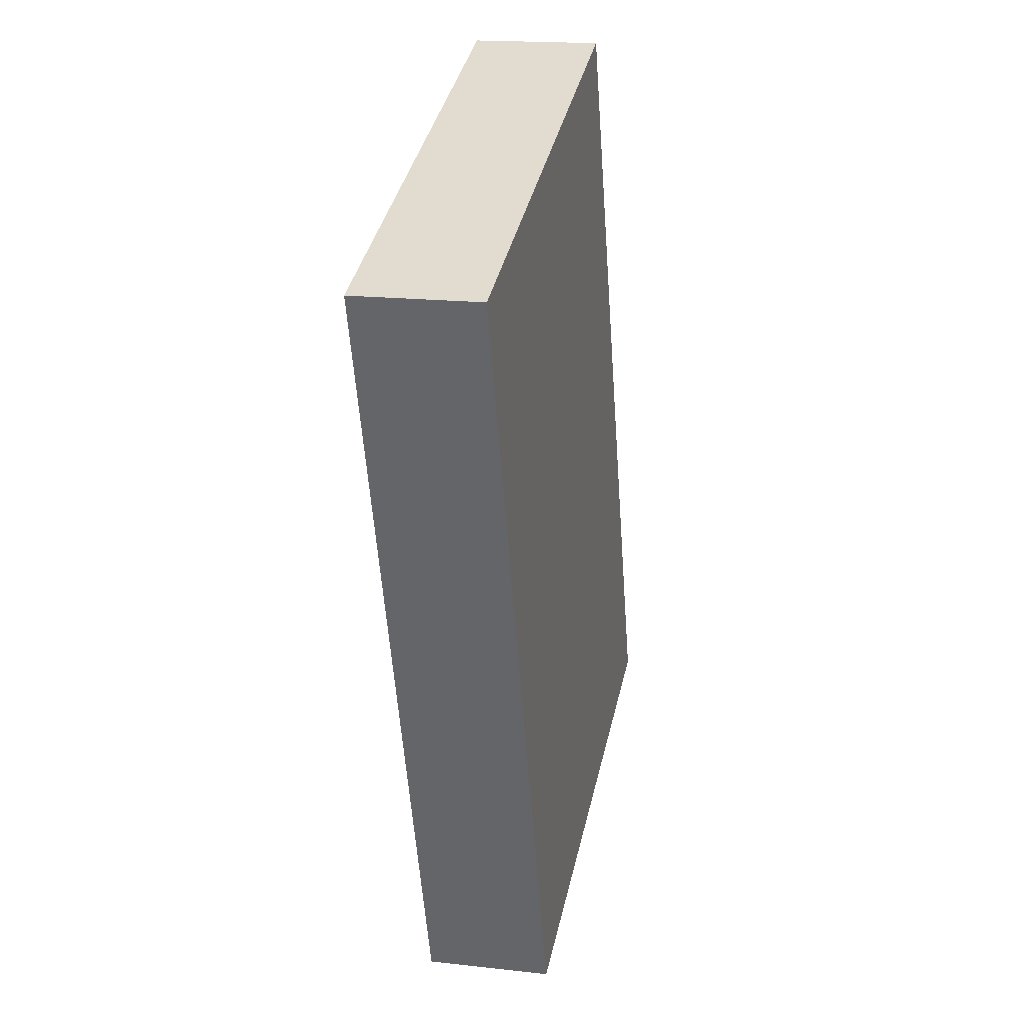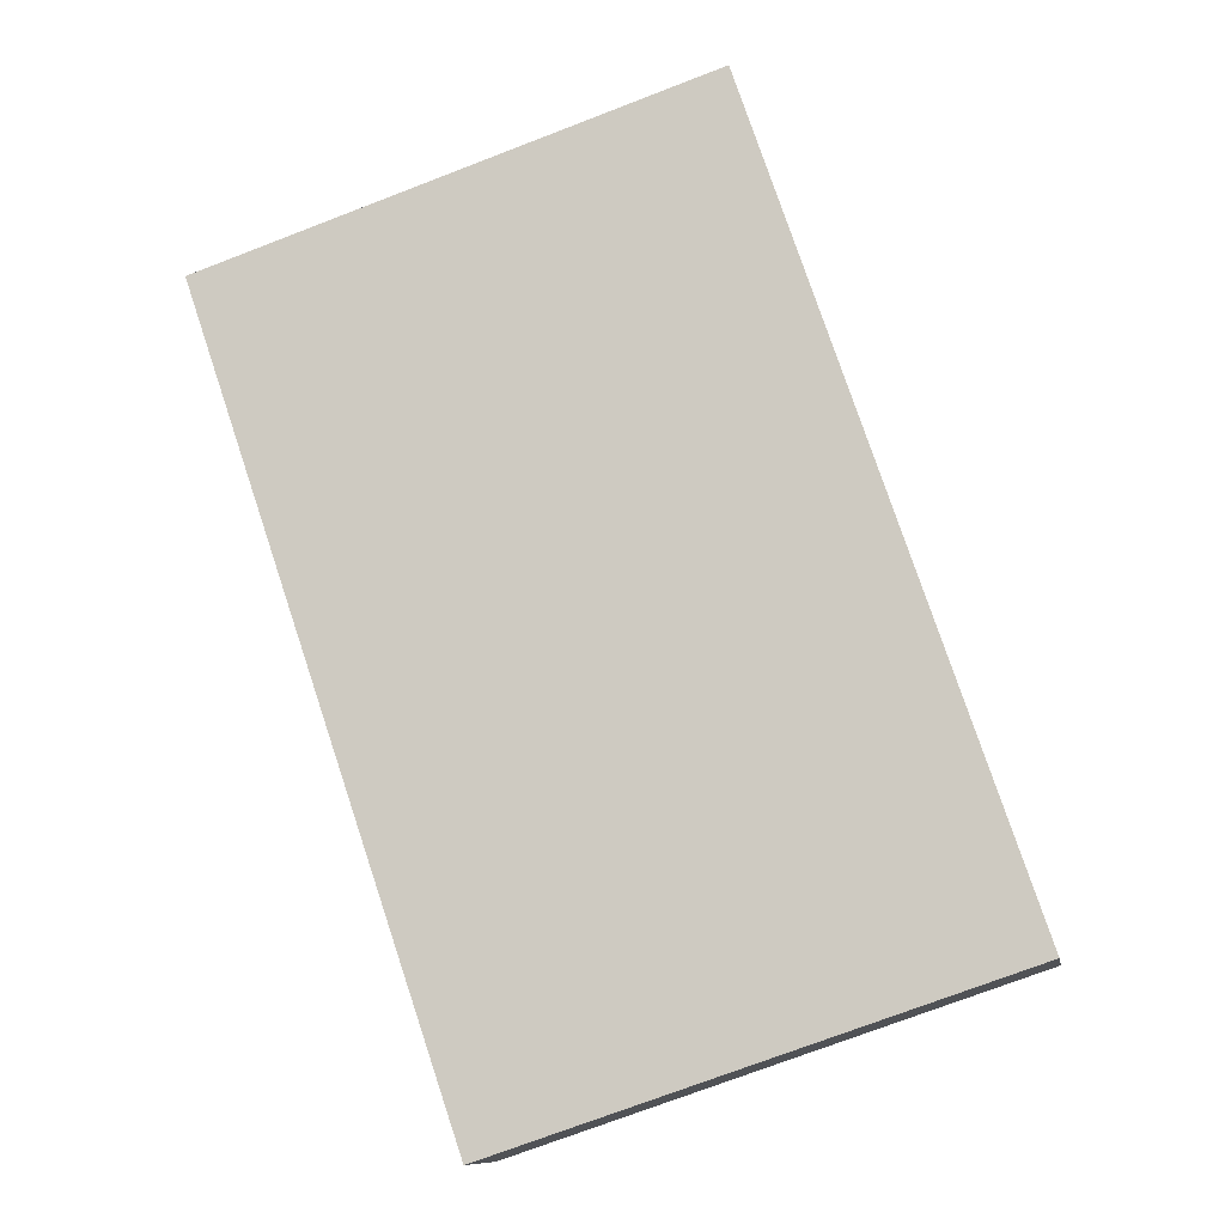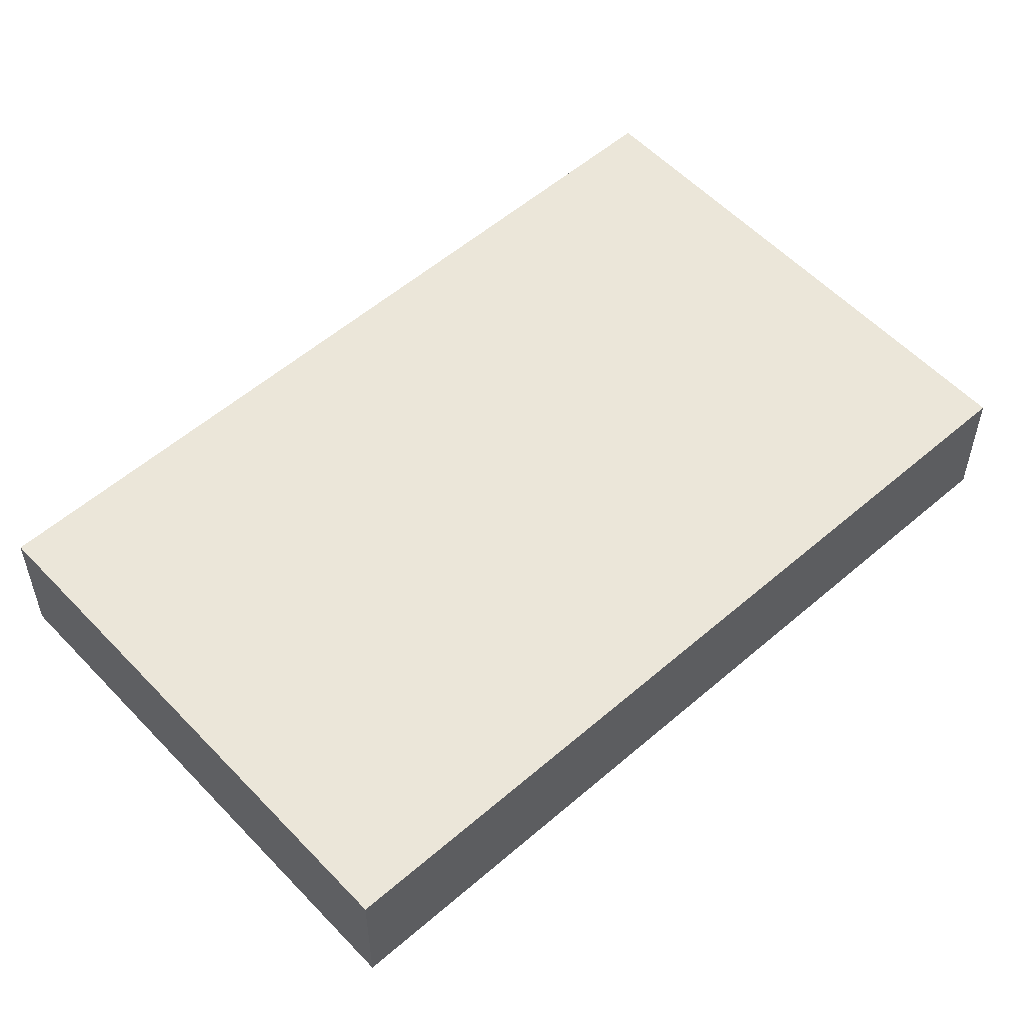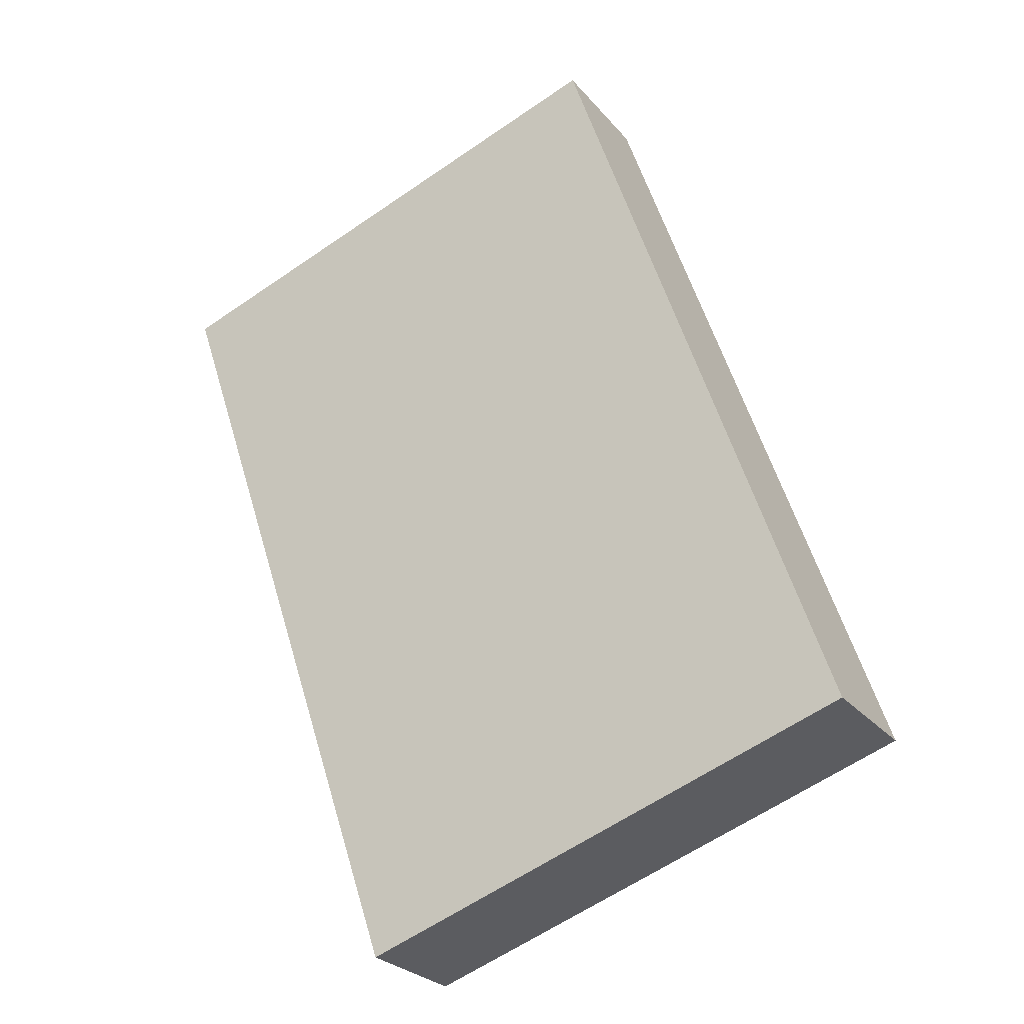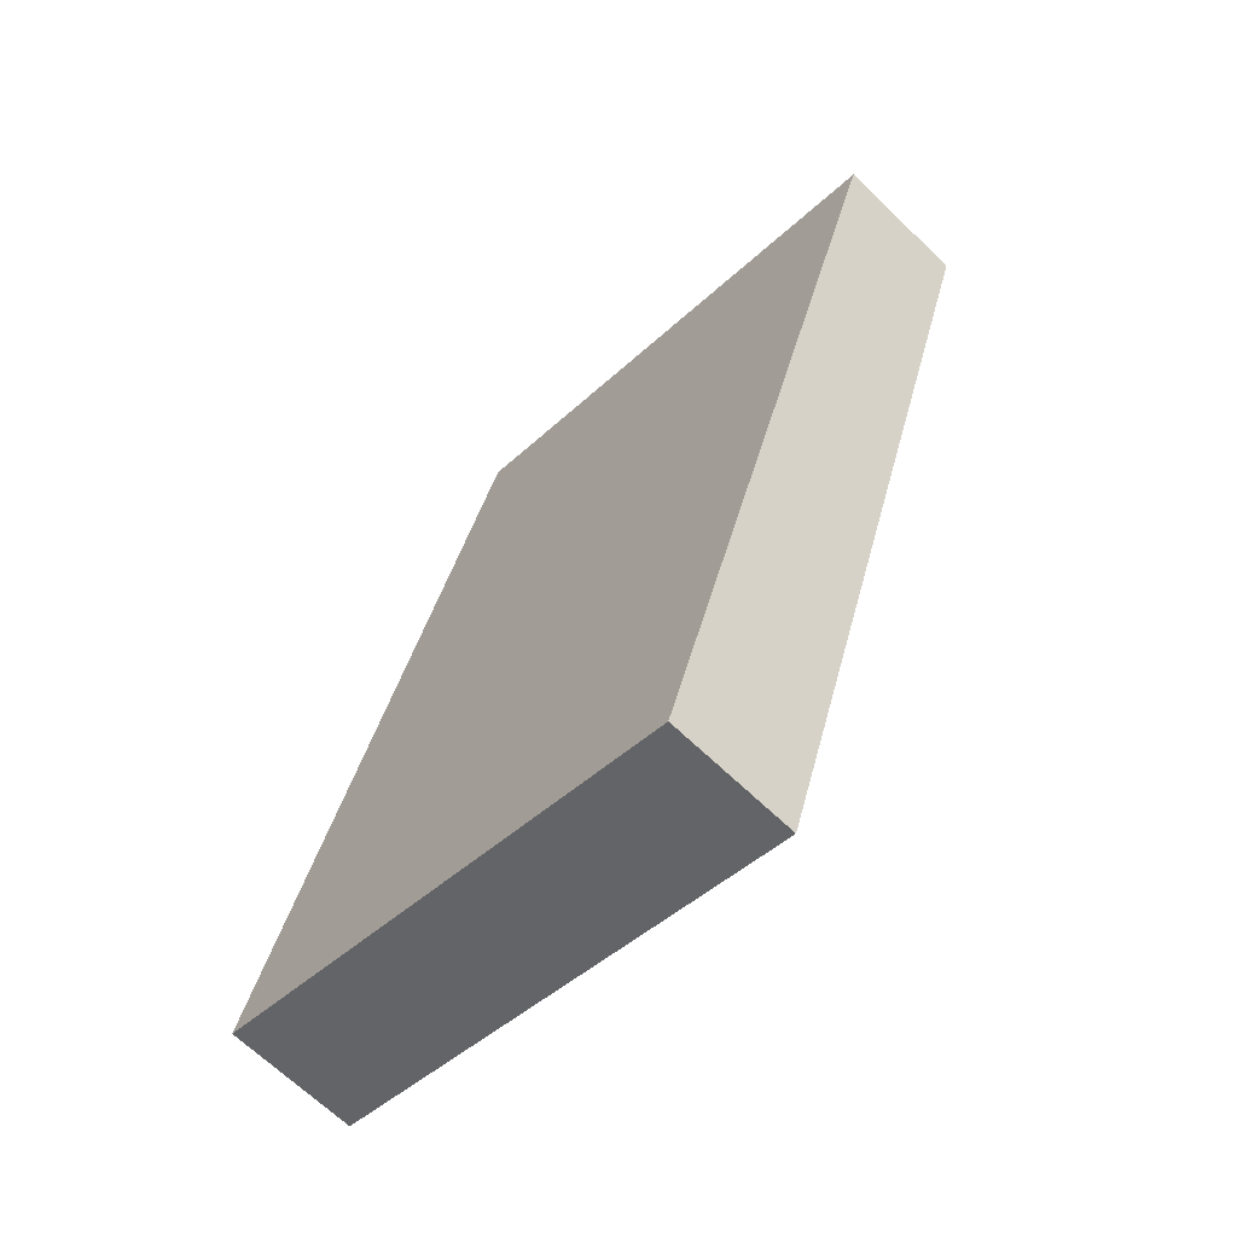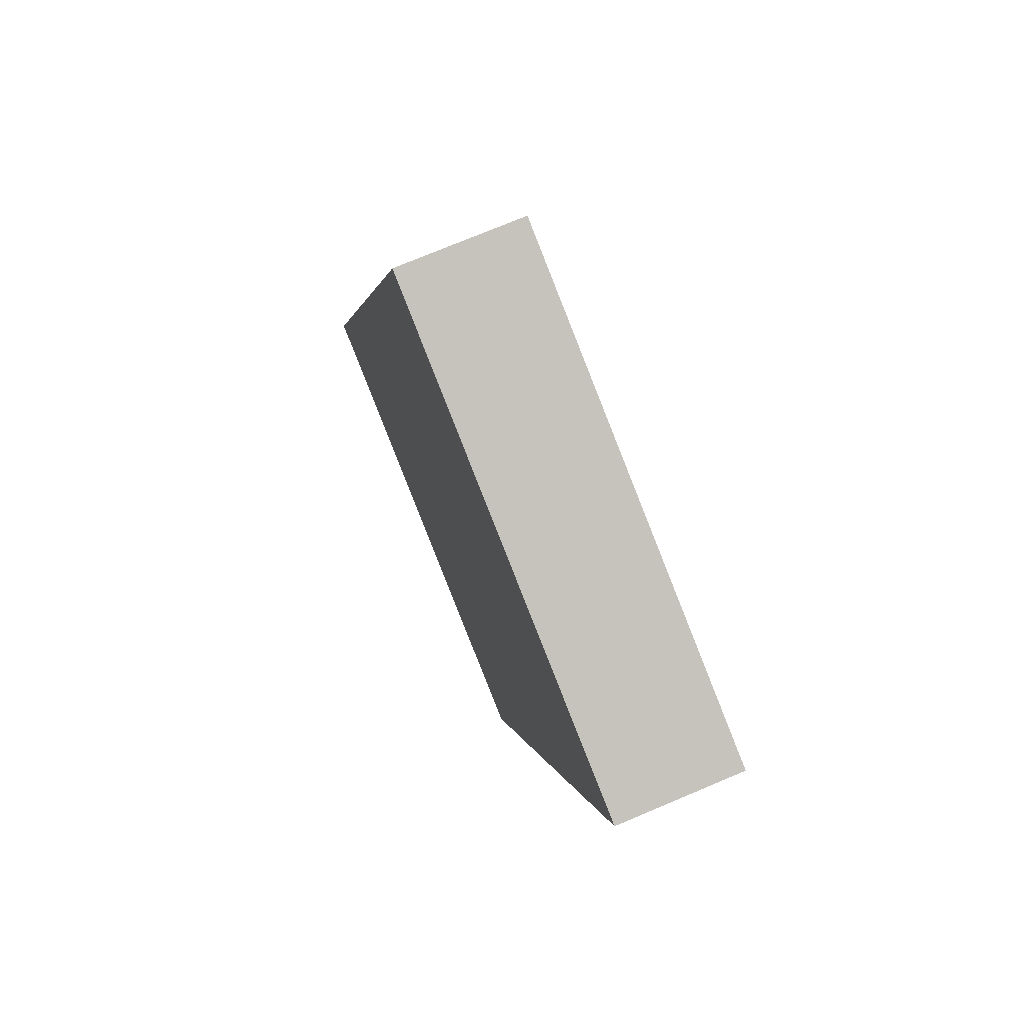
<metadata>
{"format":"obj","ext":"obj","renderer":"f3d","projection":"perspective","resolution":1024,"background":"white","views":[{"elev":17.6,"azim":102.6,"up":"+Z"},{"elev":-10.2,"azim":-170.2,"up":"+Z"},{"elev":55.3,"azim":66.3,"up":"+Y"},{"elev":-26.5,"azim":-149.4,"up":"+Z"},{"elev":-66.8,"azim":46.0,"up":"+Z"},{"elev":74.0,"azim":67.1,"up":"+Z"}]}
</metadata>
<code>
v  8.342 3.969 24.69
v  15.42 3.969 -5.212
v  0 3.969 2.43e-16
v  15.46 3.969 -5.225
v  15.58 3.969 -5.265
v  23.92 3.969 19.42
v  15.58 3.224e-16 -5.265
v  15.42 3.191e-16 -5.212
v  0 0 0
v  15.46 3.199e-16 -5.225
v  8.342 -1.512e-15 24.69
v  23.92 -1.189e-15 19.42
g defaultobject
f 1 2 3
f 2 1 4
f 4 1 5
f 5 1 6
f 7 4 5
f 4 7 2
f 2 7 3
f 3 7 8
f 3 8 9
f 8 7 10
f 9 1 3
f 1 9 11
f 11 6 1
f 6 11 12
f 12 5 6
f 5 12 7
f 9 12 11
f 12 9 8
f 12 8 10
f 12 10 7

</code>
